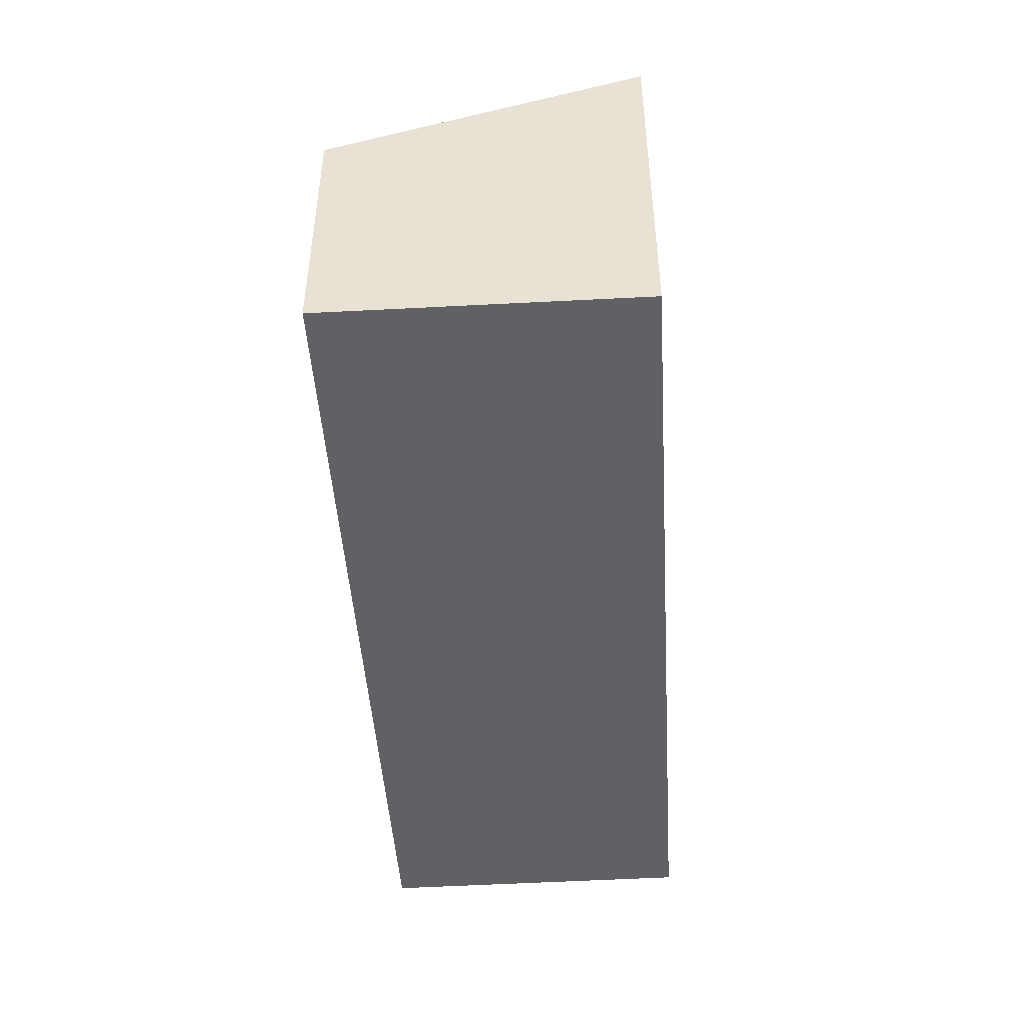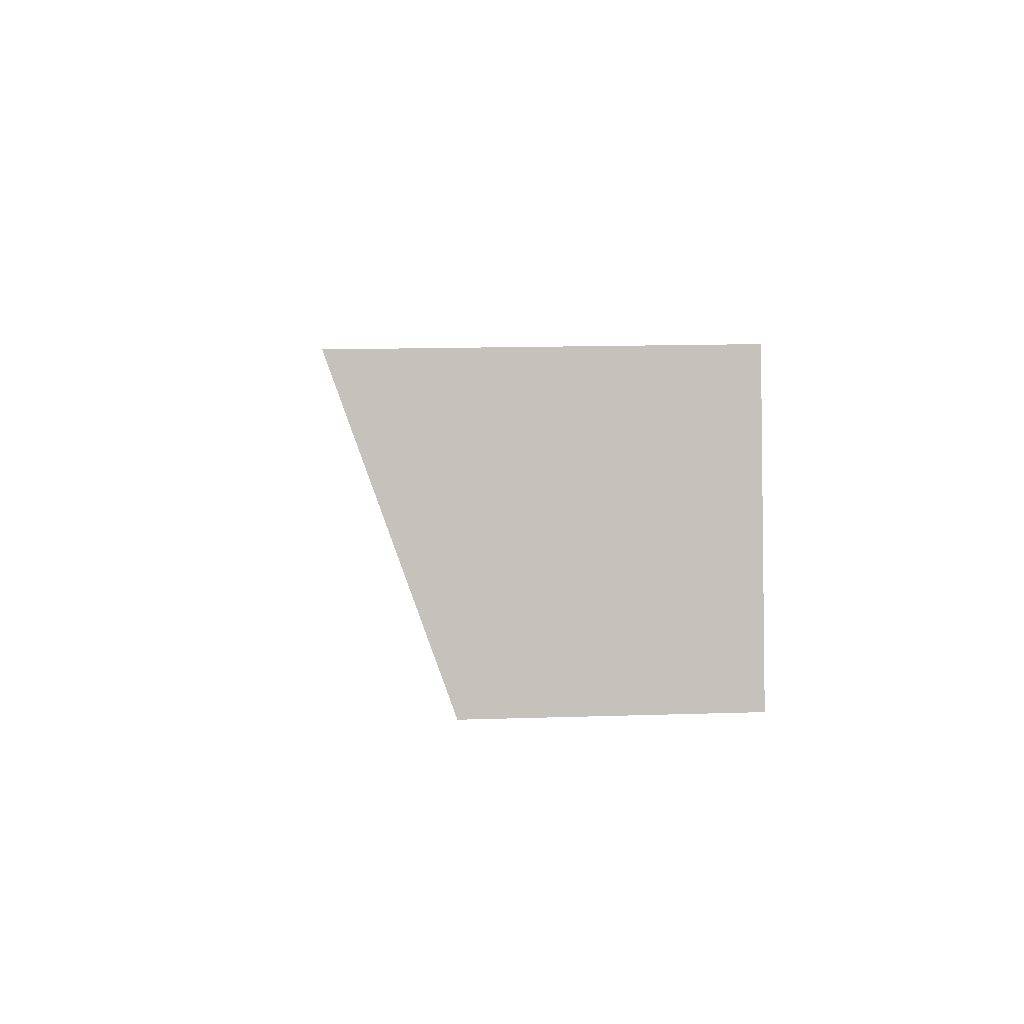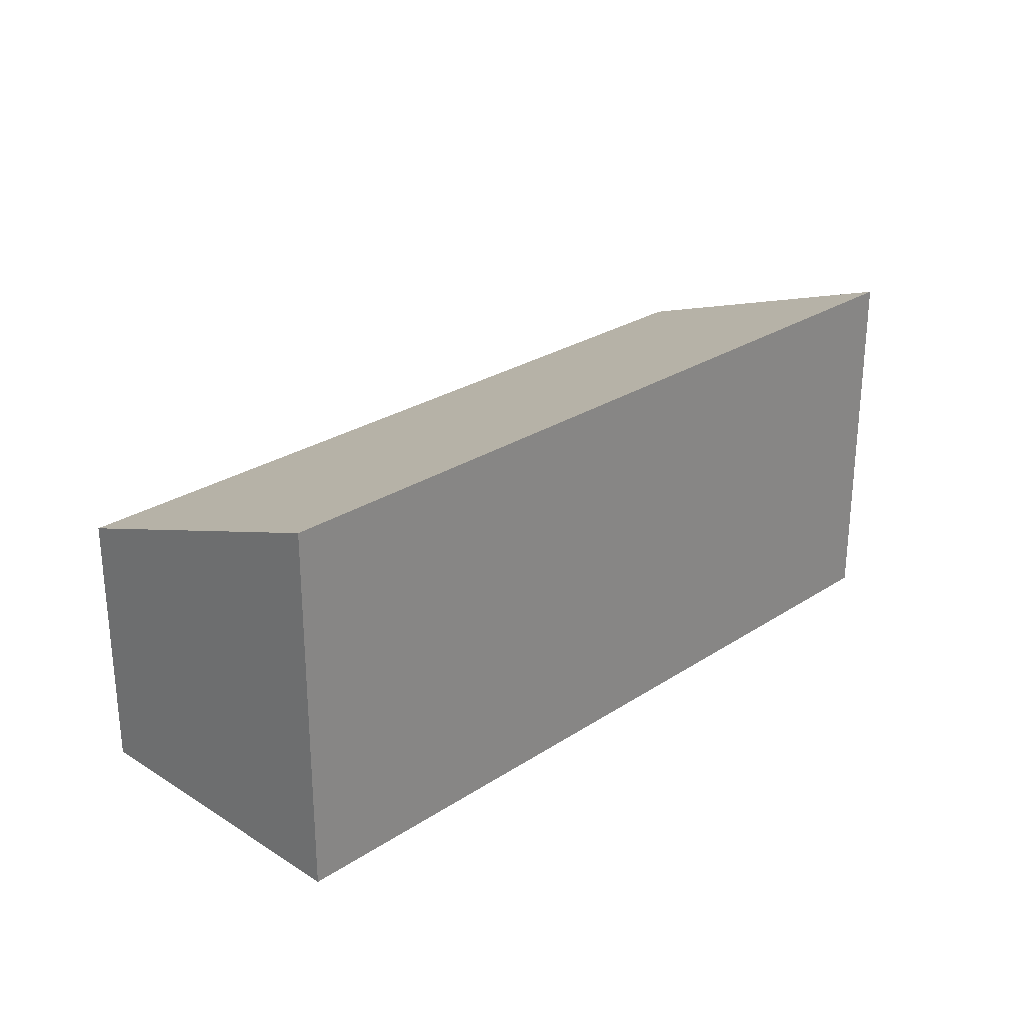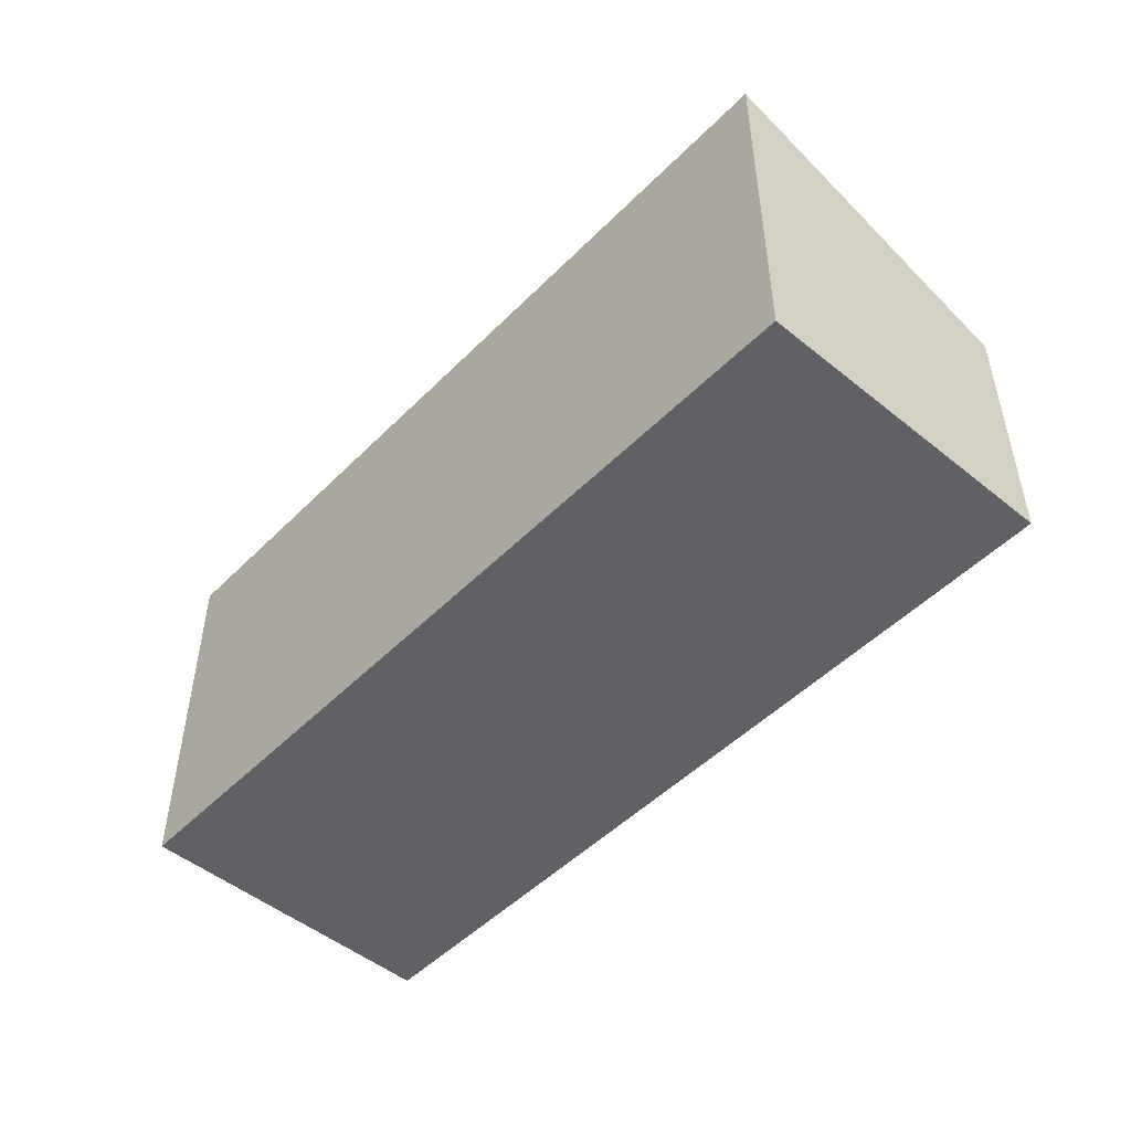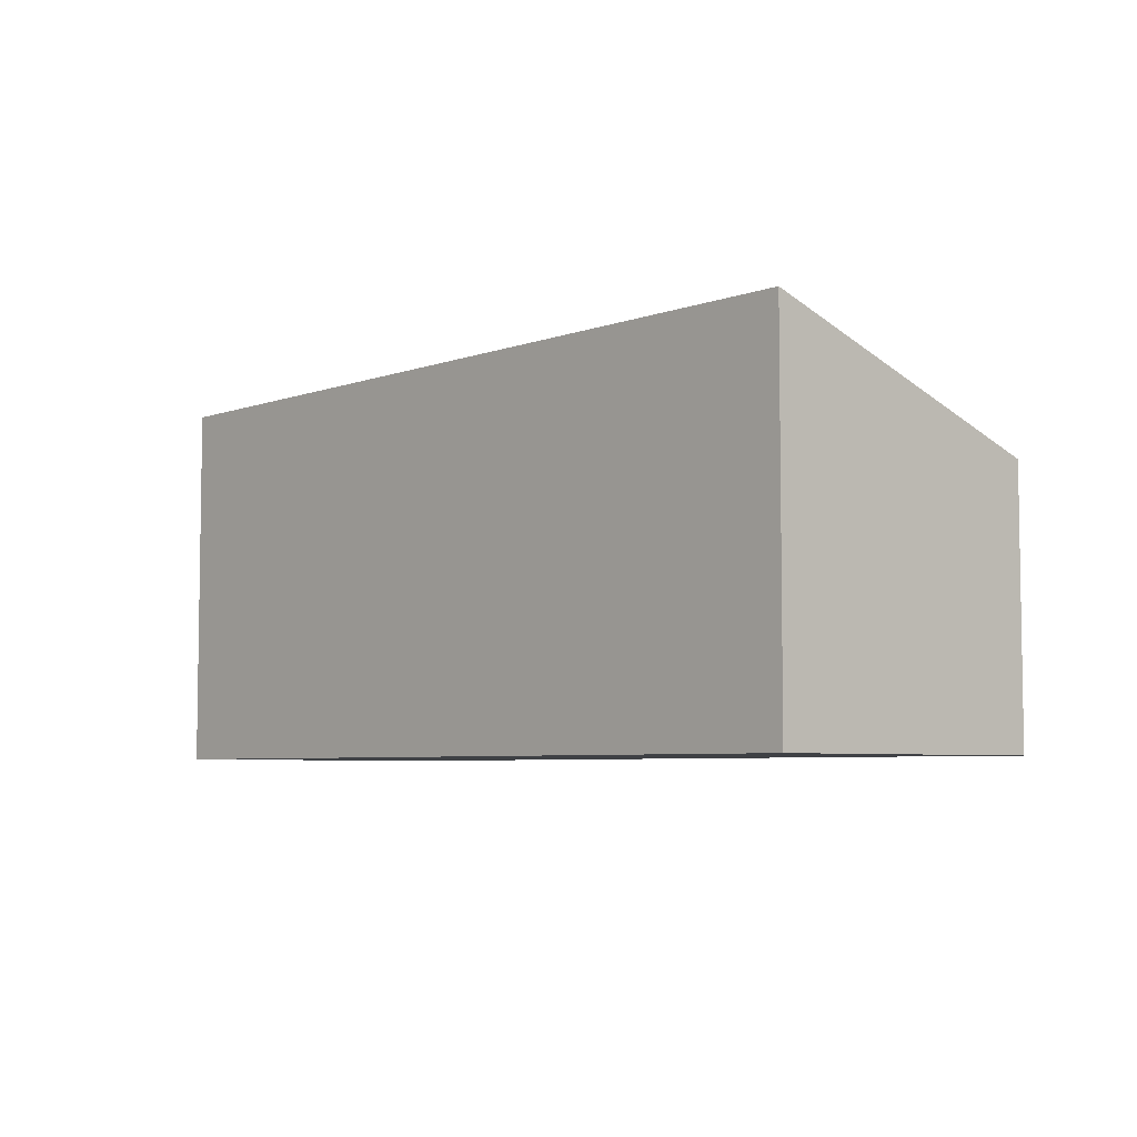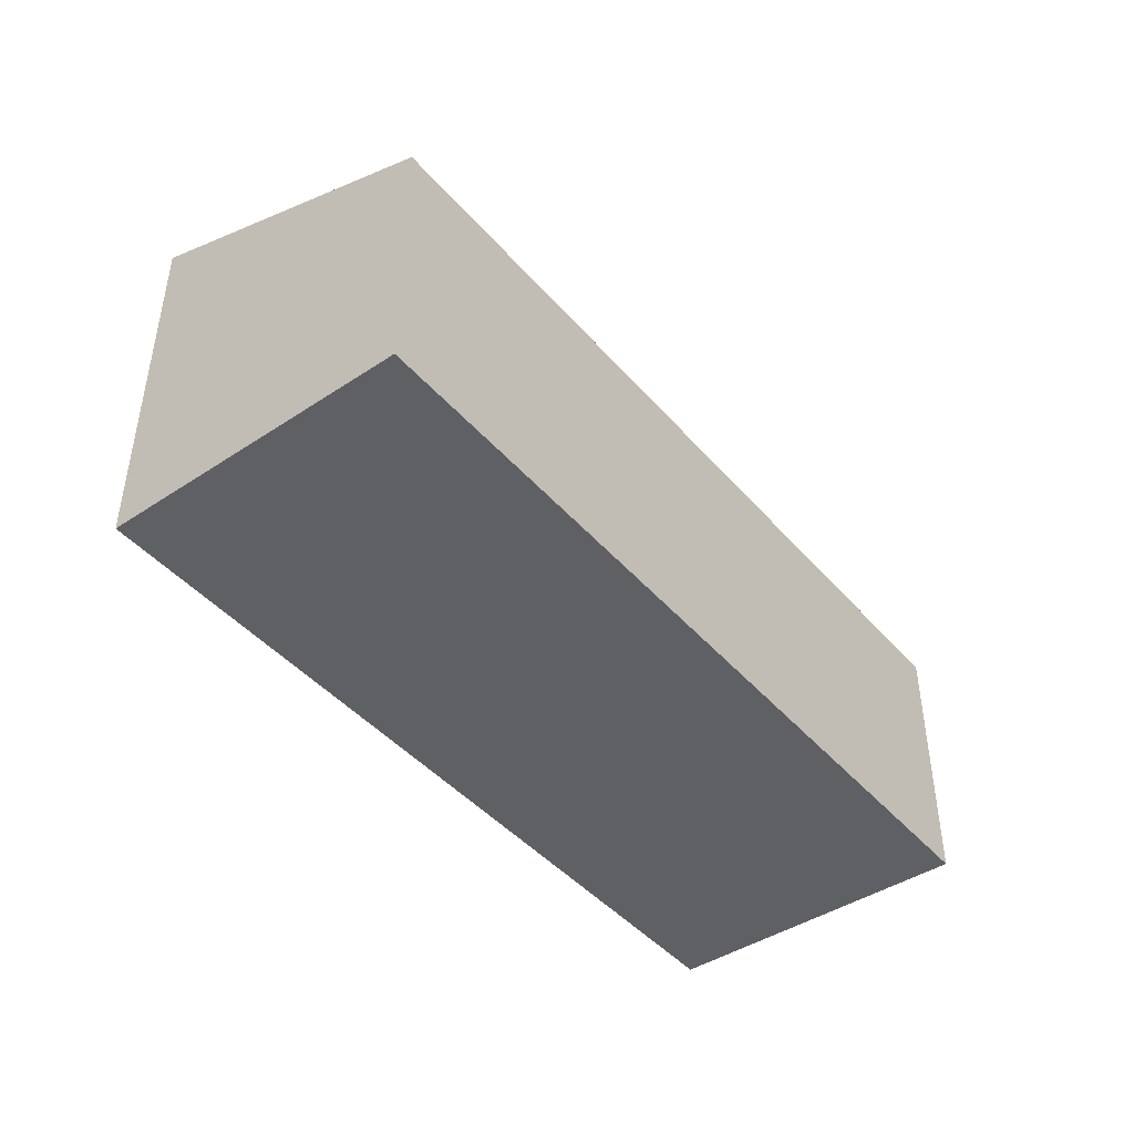
<metadata>
{"format":"obj","ext":"obj","renderer":"f3d","projection":"perspective","resolution":1024,"background":"white","views":[{"elev":-47.0,"azim":-74.0,"up":"+Y"},{"elev":14.8,"azim":-94.0,"up":"+Z"},{"elev":26.7,"azim":-33.0,"up":"+Y"},{"elev":-49.1,"azim":60.2,"up":"+Y"},{"elev":-5.6,"azim":60.1,"up":"+Y"},{"elev":-44.1,"azim":140.0,"up":"+Y"}]}
</metadata>
<code>
v  1.4 7.581 6.26
v  0.535 5.373 -0.117
v  0 5.373 3.29e-16
v  16.86 5.373 -3.685
v  18.2 7.575 2.571
v  18.2 -1.574e-16 2.571
v  16.86 2.256e-16 -3.685
v  0.535 7.164e-18 -0.117
v  0 0 0
v  1.4 -3.833e-16 6.26
g defaultobject
f 1 2 3
f 2 1 4
f 4 1 5
f 6 4 5
f 4 6 7
f 7 2 4
f 2 7 8
f 2 8 3
f 3 8 9
f 3 10 1
f 10 3 9
f 10 5 1
f 5 10 6
f 10 7 6
f 7 10 8
f 8 10 9

</code>
